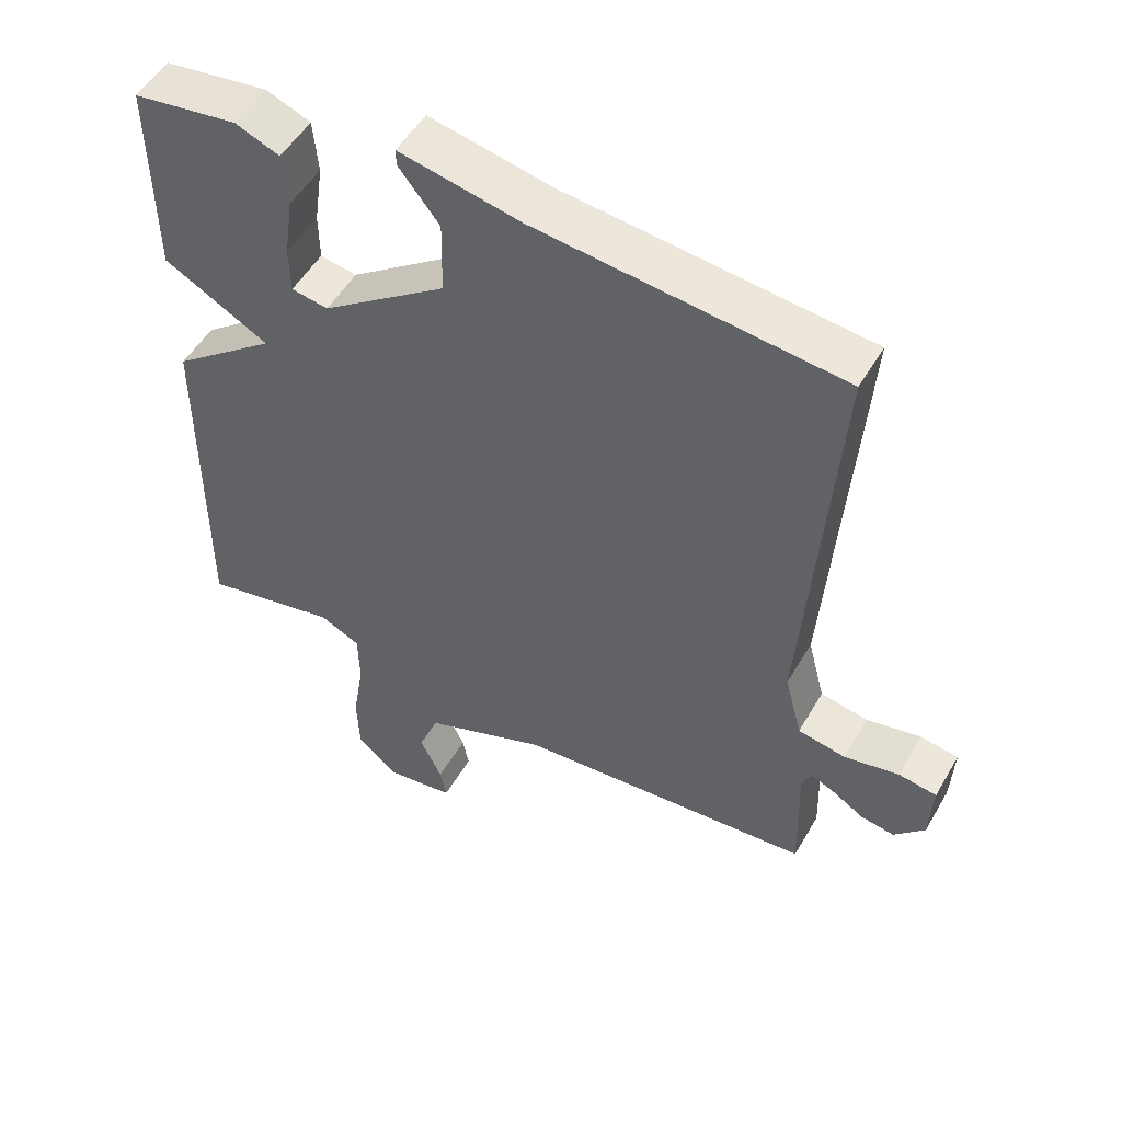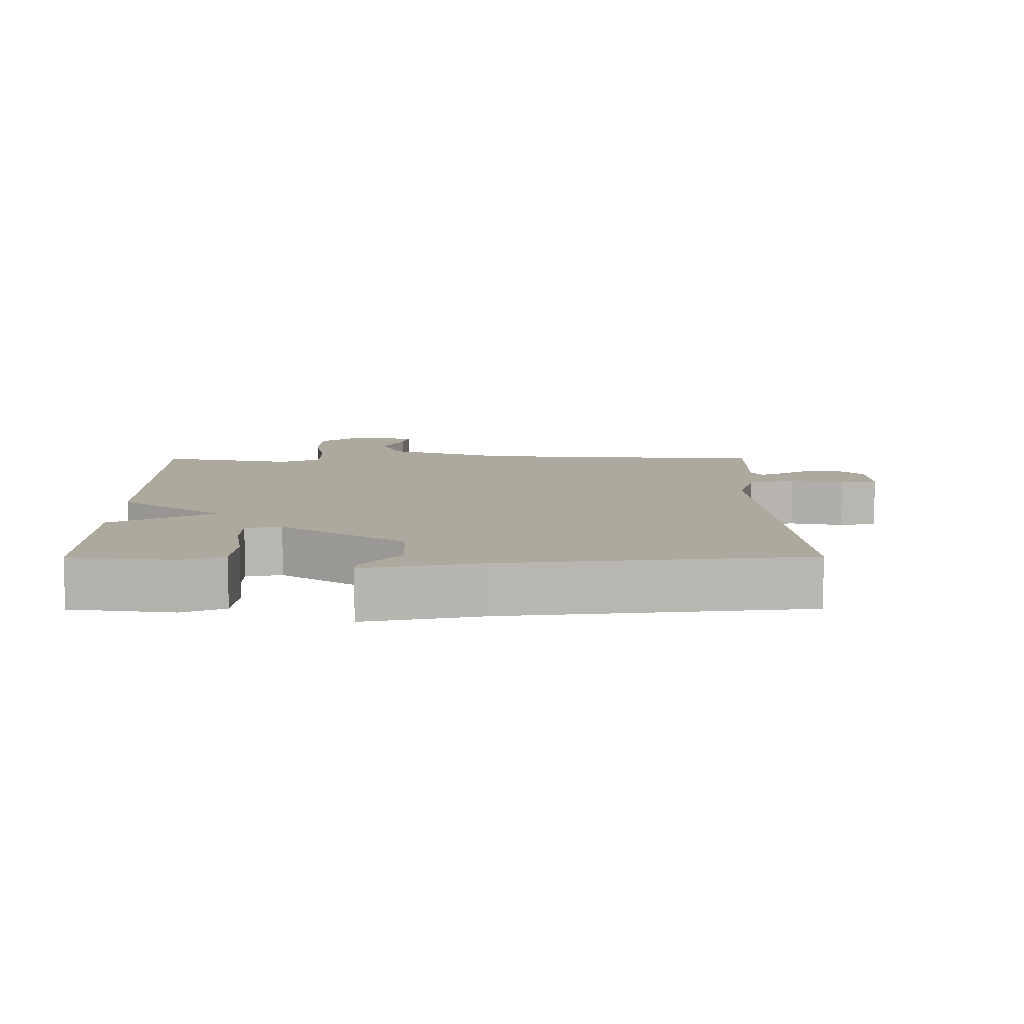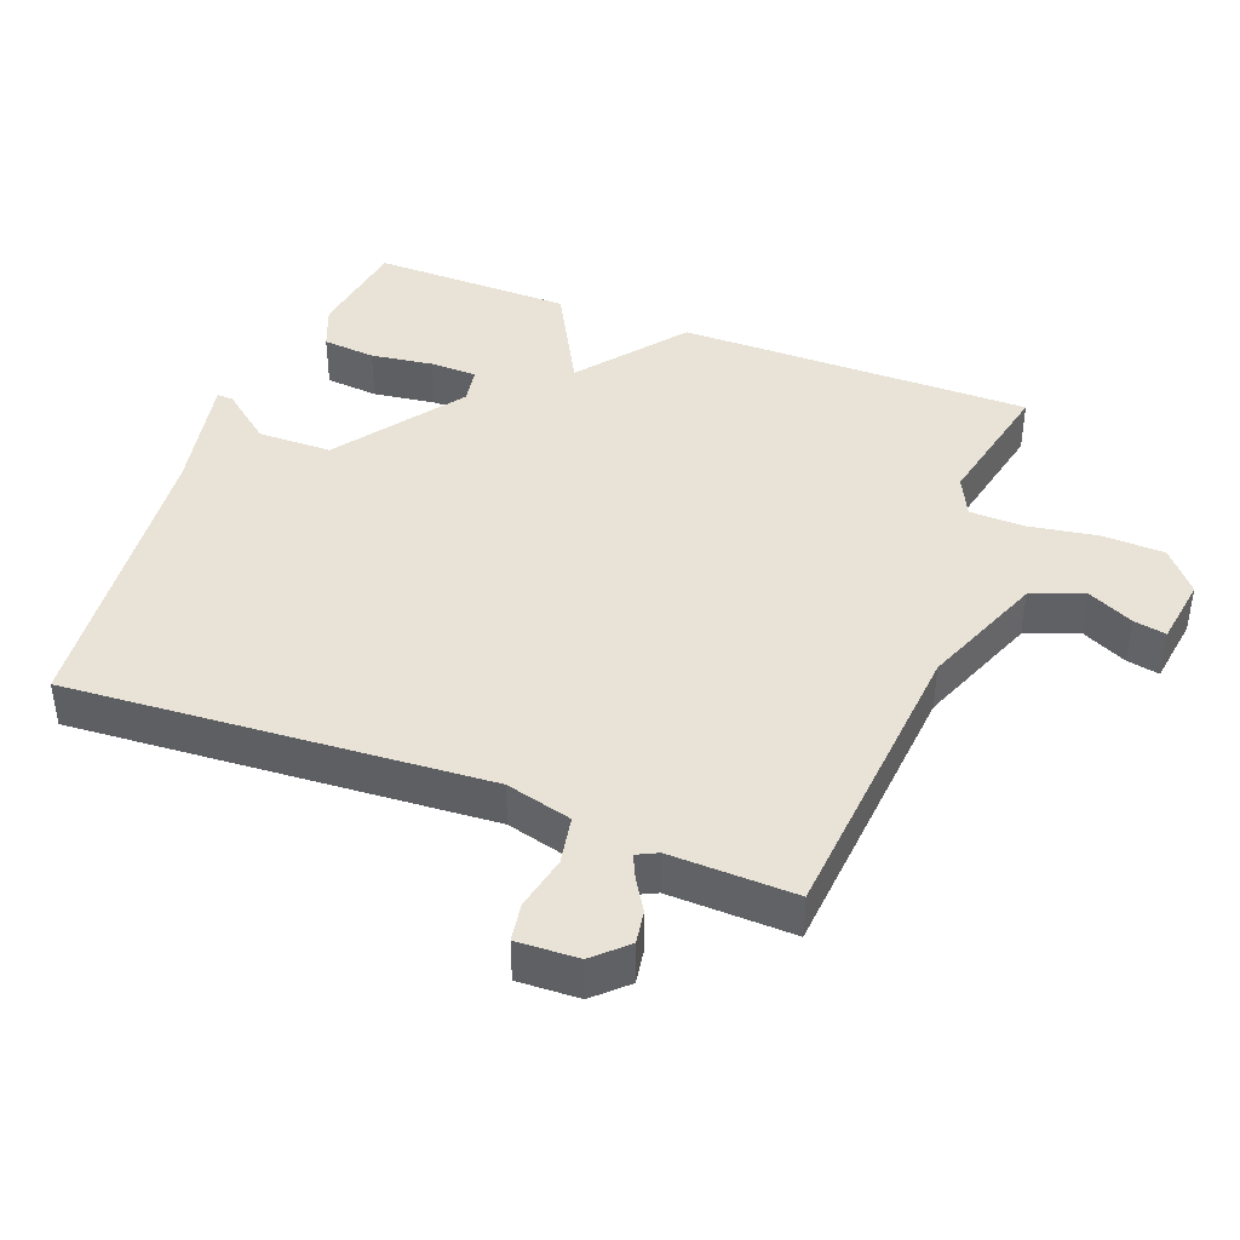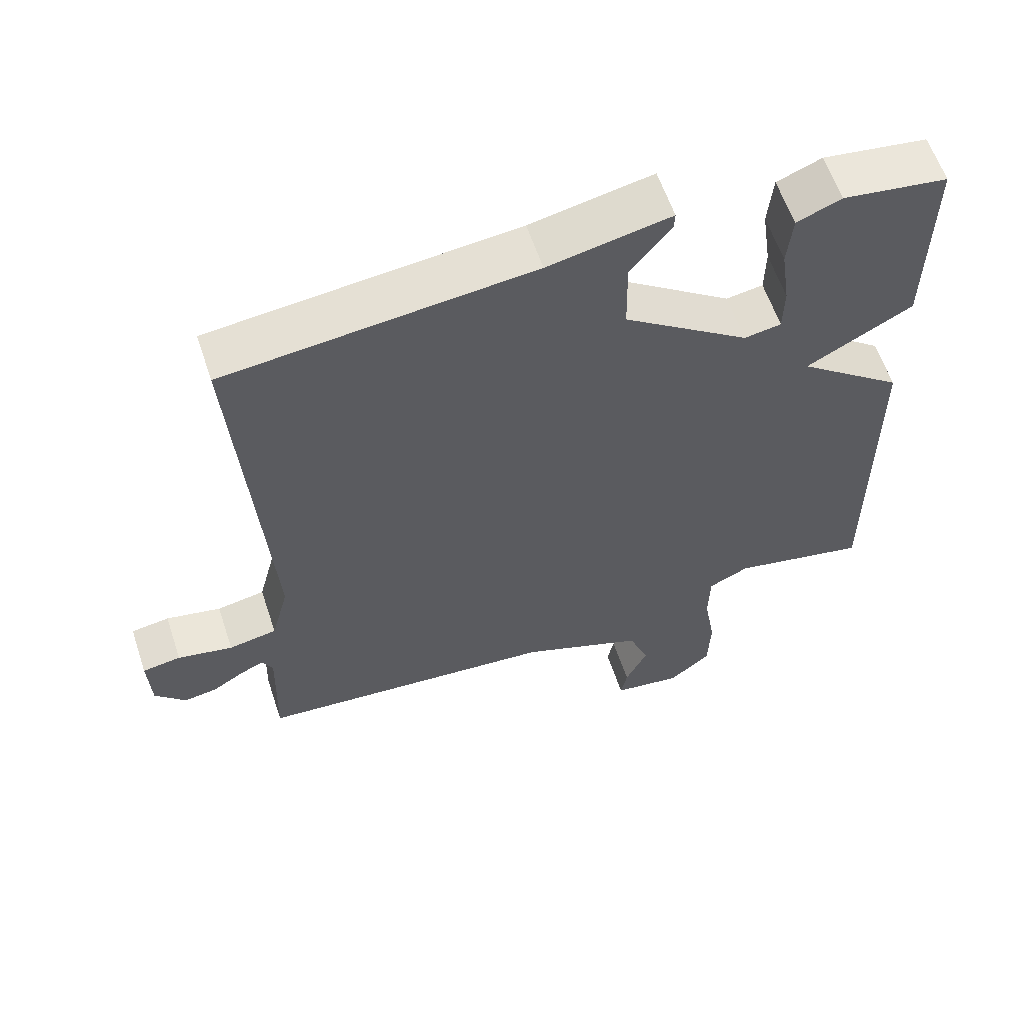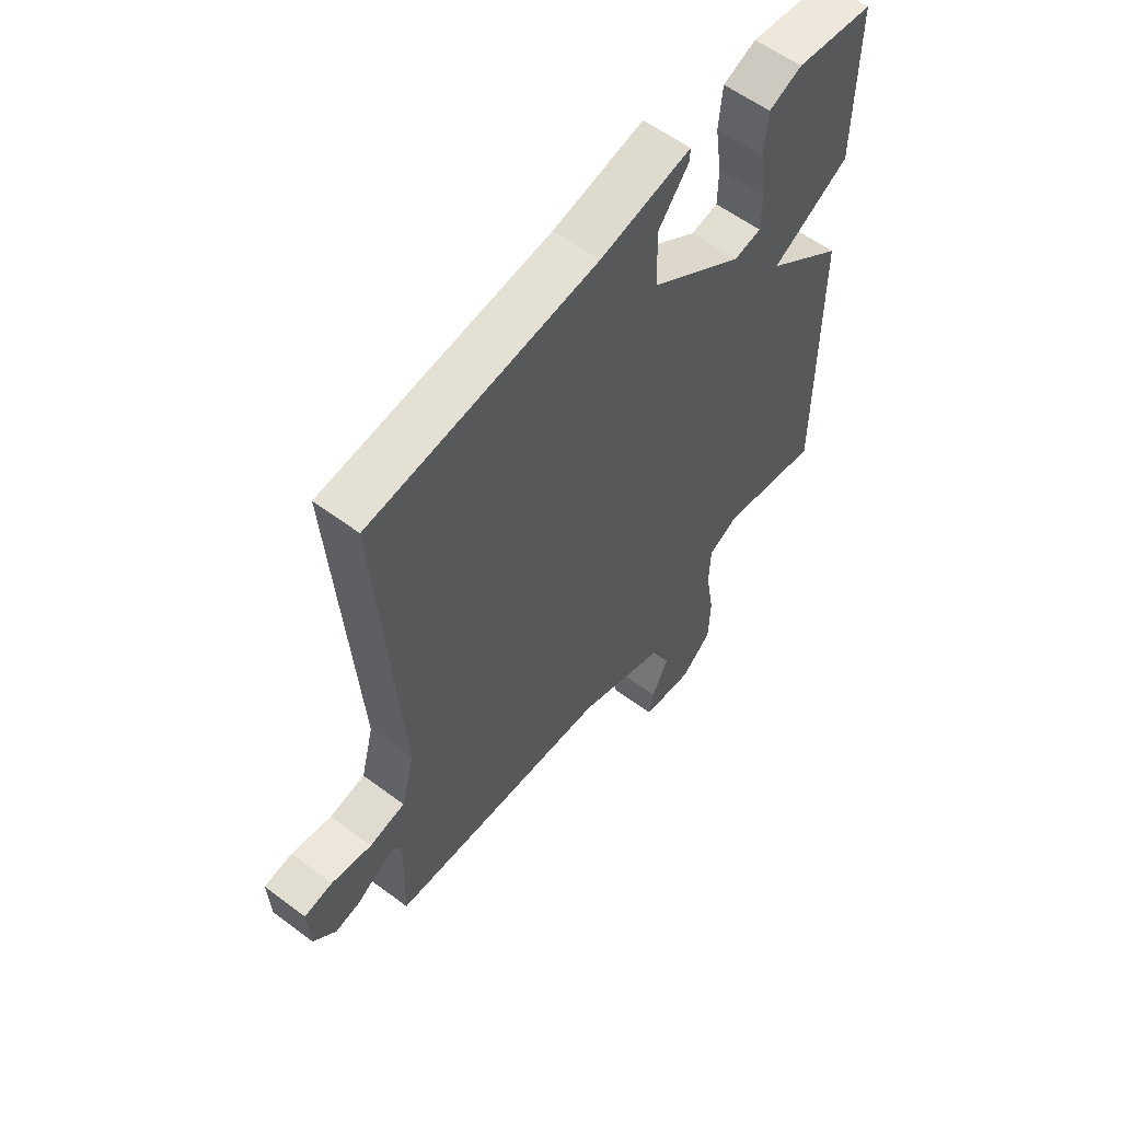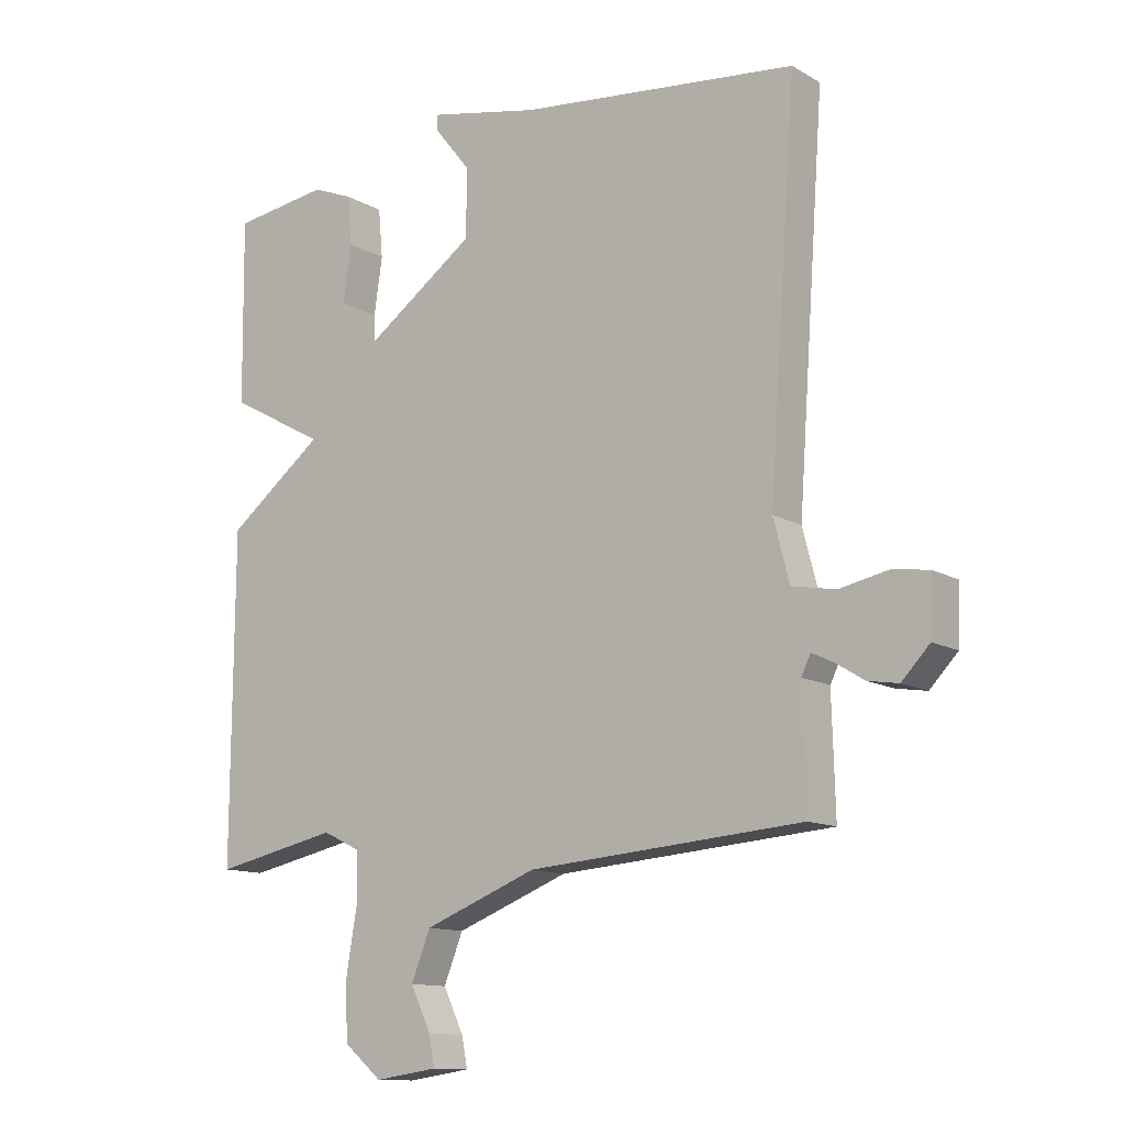
<metadata>
{"format":"obj","ext":"obj","renderer":"f3d","projection":"perspective","resolution":1024,"background":"white","views":[{"elev":51.7,"azim":29.5,"up":"+Z"},{"elev":8.8,"azim":-0.3,"up":"+Y"},{"elev":41.9,"azim":111.1,"up":"+Y"},{"elev":60.1,"azim":161.6,"up":"+Z"},{"elev":58.2,"azim":127.7,"up":"+Z"},{"elev":-12.4,"azim":37.3,"up":"+Z"}]}
</metadata>
<code>
v -0.5 0.07 0.5
v -0.349 0.07 0.521
v -0.285 0.07 0.495
v -0.278 0.07 0.418
v -0.291 0.07 0.328
v -0.29 0.07 0.26
v -0.237 0.07 0.251
v -0.056 0.07 0.379
v -0.054 0.07 0.486
v -0.112 0.07 0.559
v -0.113 0.07 0.583
v 0.062 0.07 0.547
v 0.5 0.07 0.5
v 0.457 0.07 -0.104
v 0.482 0.07 -0.2
v 0.551 0.07 -0.213
v 0.63 0.07 -0.197
v 0.685 0.07 -0.206
v 0.681 0.07 -0.295
v 0.637 0.07 -0.341
v 0.589 0.07 -0.333
v 0.544 0.07 -0.305
v 0.51 0.07 -0.289
v 0.495 0.07 -0.319
v 0.5 0.07 -0.5
v 0.068 0.07 -0.534
v -0.11 0.07 -0.603
v -0.14 0.07 -0.678
v -0.108 0.07 -0.745
v -0.099 0.07 -0.792
v -0.198 0.07 -0.806
v -0.258 0.07 -0.756
v -0.261 0.07 -0.666
v -0.244 0.07 -0.566
v -0.246 0.07 -0.487
v -0.304 0.07 -0.459
v -0.5 0.07 -0.5
v -0.497 0.07 0.011
v -0.345 0.07 0.128
v -0.497 0.07 0.211
v -0.5 0 0.5
v -0.349 0 0.521
v -0.285 0 0.495
v -0.278 0 0.418
v -0.291 0 0.328
v -0.29 0 0.26
v -0.237 0 0.251
v -0.056 0 0.379
v -0.054 0 0.486
v -0.112 0 0.559
v -0.113 0 0.583
v 0.062 0 0.547
v 0.5 0 0.5
v 0.457 0 -0.104
v 0.482 0 -0.2
v 0.551 0 -0.213
v 0.63 0 -0.197
v 0.685 0 -0.206
v 0.681 0 -0.295
v 0.637 0 -0.341
v 0.589 0 -0.333
v 0.544 0 -0.305
v 0.51 0 -0.289
v 0.495 0 -0.319
v 0.5 0 -0.5
v 0.068 0 -0.534
v -0.11 0 -0.603
v -0.14 0 -0.678
v -0.108 0 -0.745
v -0.099 0 -0.792
v -0.198 0 -0.806
v -0.258 0 -0.756
v -0.261 0 -0.666
v -0.244 0 -0.566
v -0.246 0 -0.487
v -0.304 0 -0.459
v -0.5 0 -0.5
v -0.497 0 0.011
v -0.345 0 0.128
v -0.497 0 0.211
f 3 4 5
f 2 3 5
f 1 2 5
f 40 1 5
f 39 40 5
f 36 37 38 39
f 35 36 39
f 32 33 34
f 31 32 34
f 30 31 34
f 29 30 34
f 28 29 34
f 27 28 34 35
f 26 27 35 39
f 24 25 26 39
f 20 21 22
f 19 20 22
f 18 19 22
f 17 18 22
f 16 17 22
f 15 16 22 23
f 12 13 14
f 11 12 14
f 10 11 14
f 9 10 14
f 8 9 14 15
f 23 24 39
f 15 23 39
f 8 15 39
f 7 8 39
f 6 7 39
f 5 6 39
f 45 44 43
f 45 43 42
f 45 42 41
f 45 41 80
f 45 80 79
f 79 78 77 76
f 79 76 75
f 74 73 72
f 74 72 71
f 74 71 70
f 74 70 69
f 74 69 68
f 75 74 68 67
f 79 75 67 66
f 79 66 65 64
f 62 61 60
f 62 60 59
f 62 59 58
f 62 58 57
f 62 57 56
f 63 62 56 55
f 54 53 52
f 54 52 51
f 54 51 50
f 54 50 49
f 55 54 49 48
f 79 64 63
f 79 63 55
f 79 55 48
f 79 48 47
f 79 47 46
f 79 46 45
f 1 41 42 2
f 2 42 43 3
f 3 43 44 4
f 4 44 45 5
f 5 45 46 6
f 6 46 47 7
f 7 47 48 8
f 8 48 49 9
f 9 49 50 10
f 10 50 51 11
f 11 51 52 12
f 12 52 53 13
f 13 53 54 14
f 14 54 55 15
f 15 55 56 16
f 16 56 57 17
f 17 57 58 18
f 18 58 59 19
f 19 59 60 20
f 20 60 61 21
f 21 61 62 22
f 22 62 63 23
f 23 63 64 24
f 24 64 65 25
f 25 65 66 26
f 26 66 67 27
f 27 67 68 28
f 28 68 69 29
f 29 69 70 30
f 30 70 71 31
f 31 71 72 32
f 32 72 73 33
f 33 73 74 34
f 34 74 75 35
f 35 75 76 36
f 36 76 77 37
f 37 77 78 38
f 38 78 79 39
f 39 79 80 40
f 40 80 41 1

</code>
